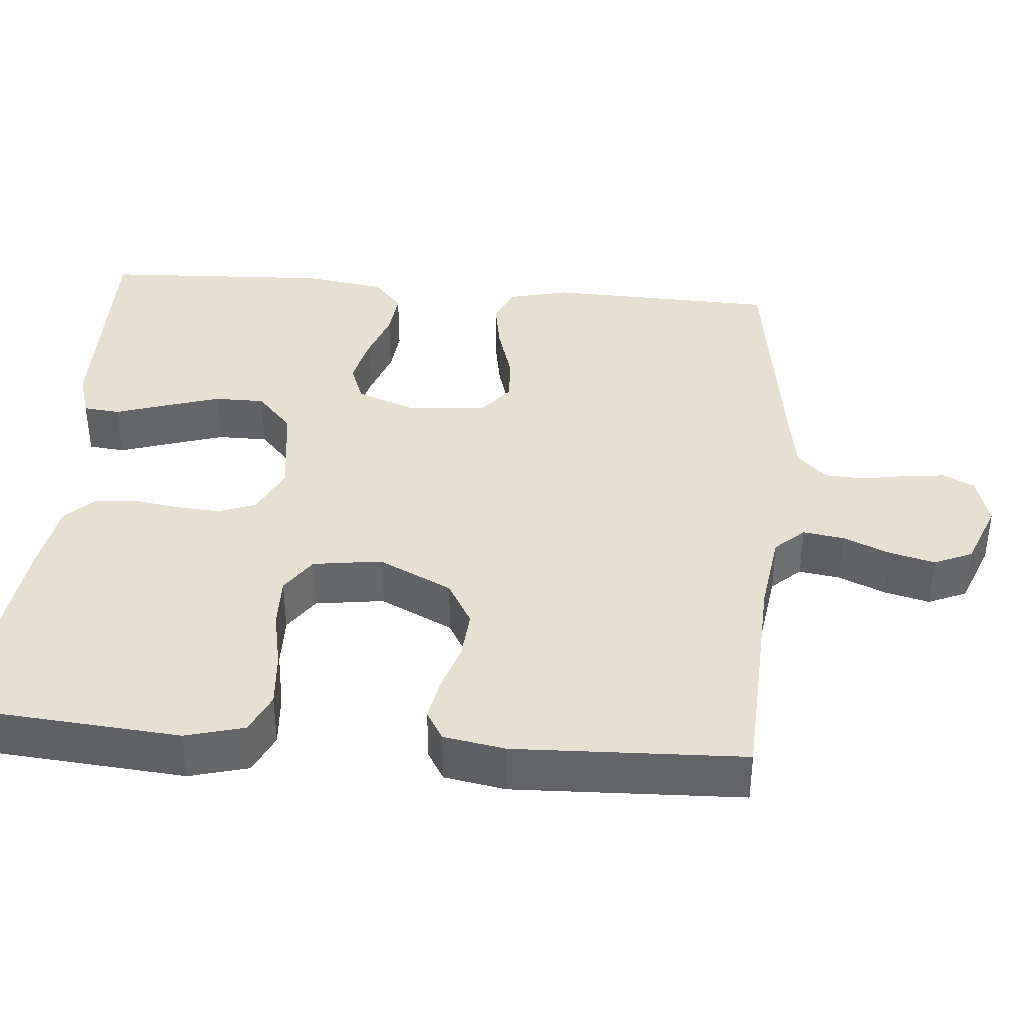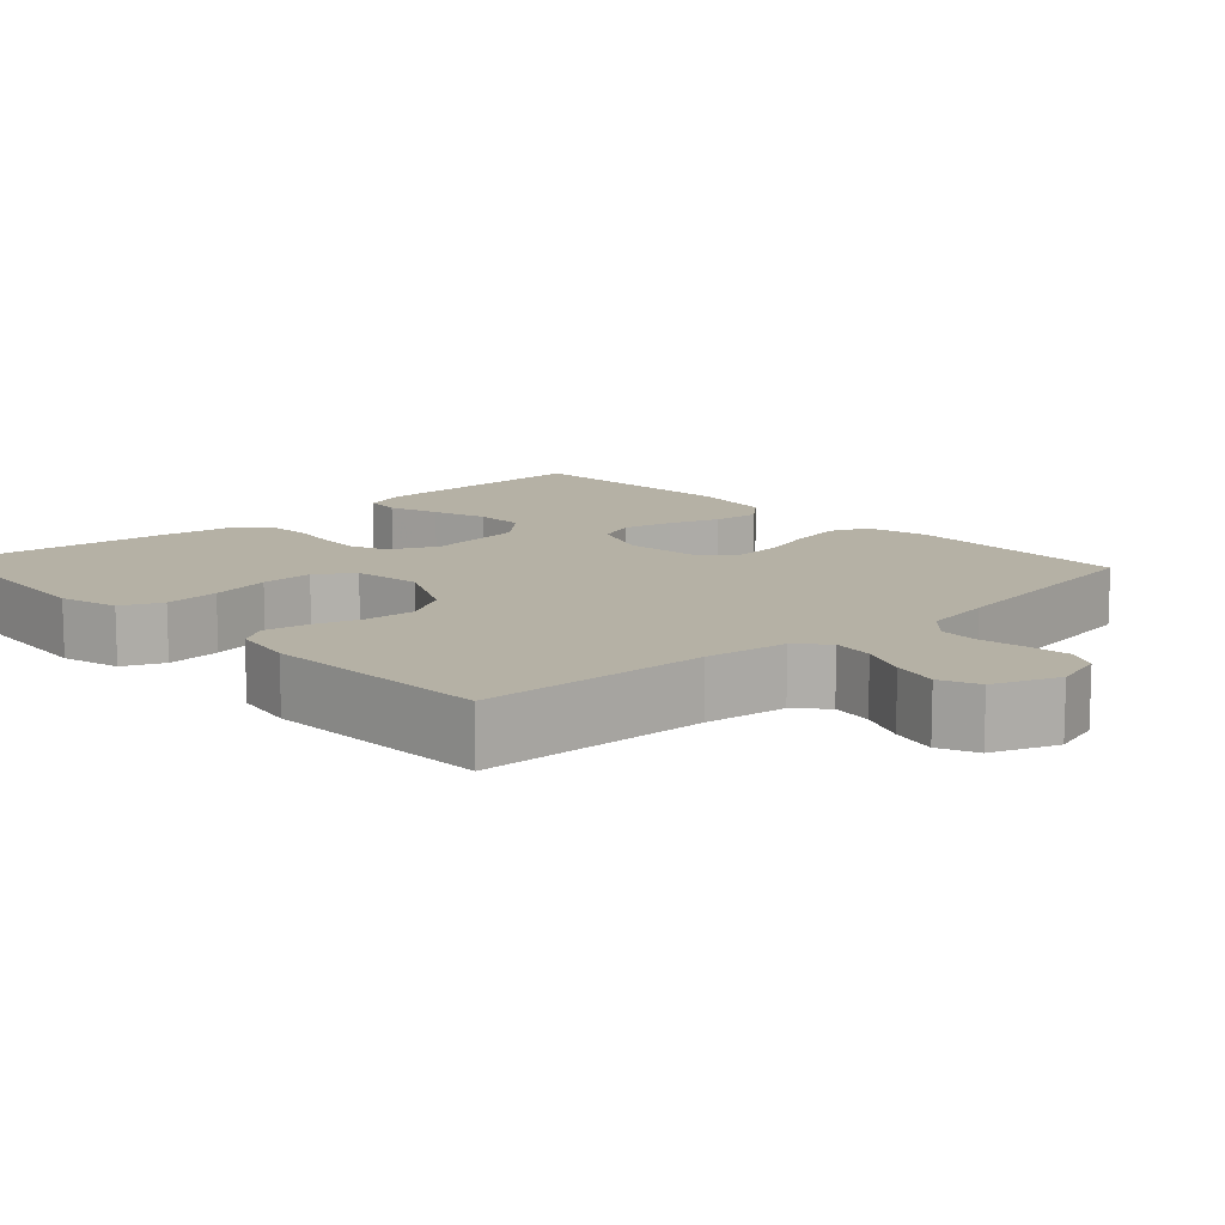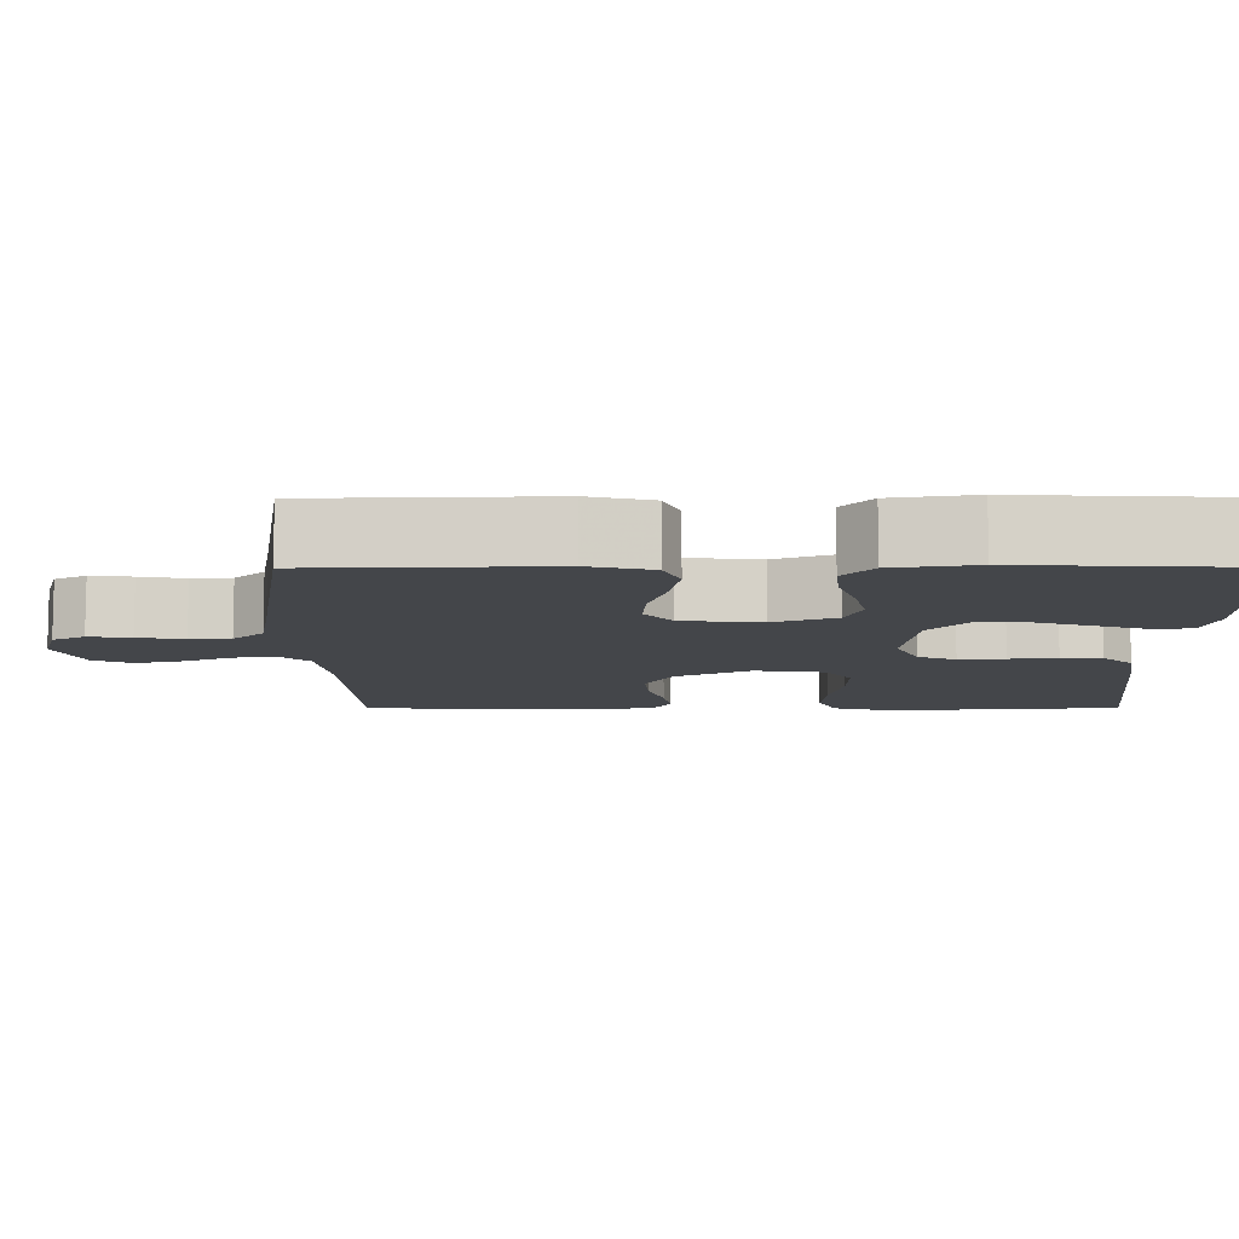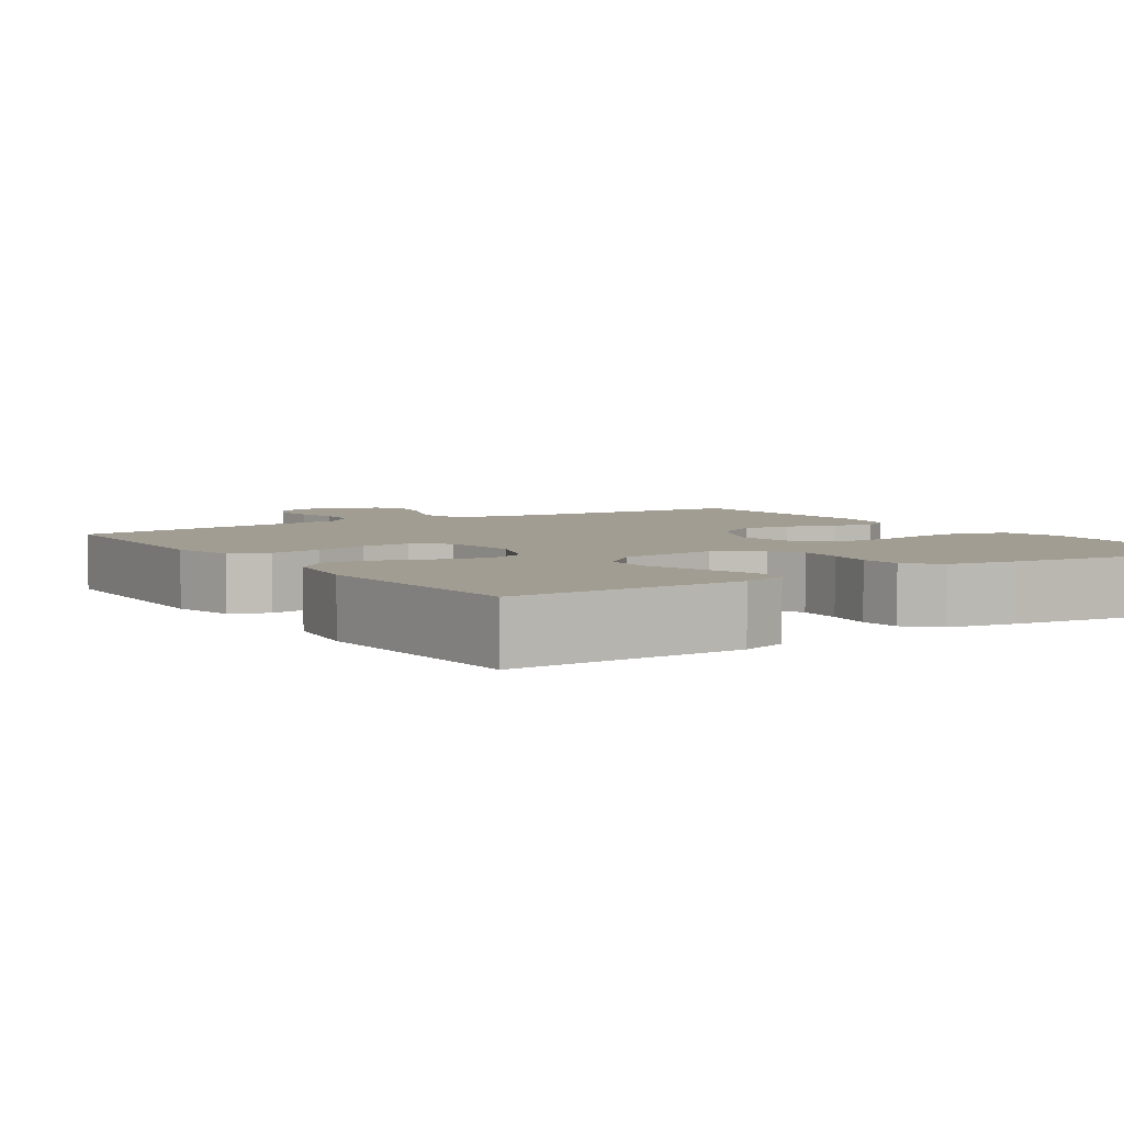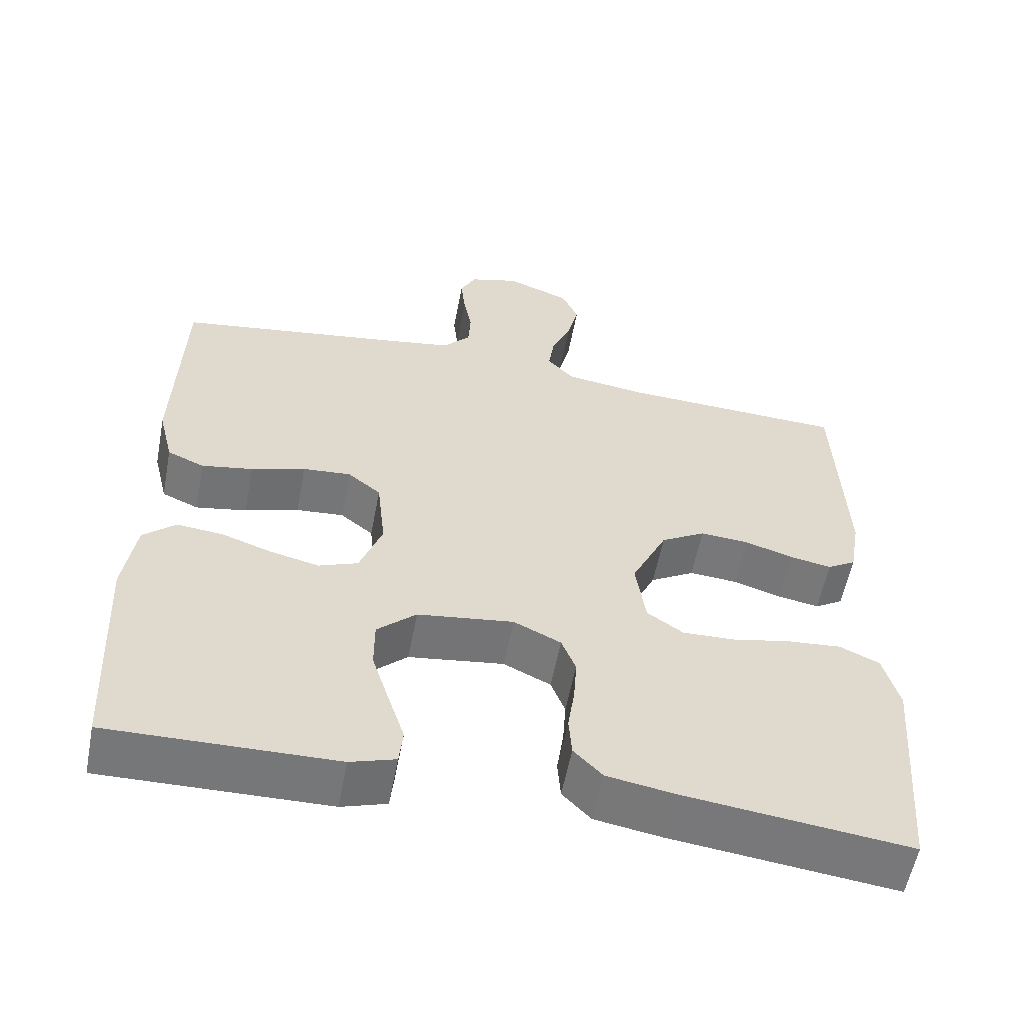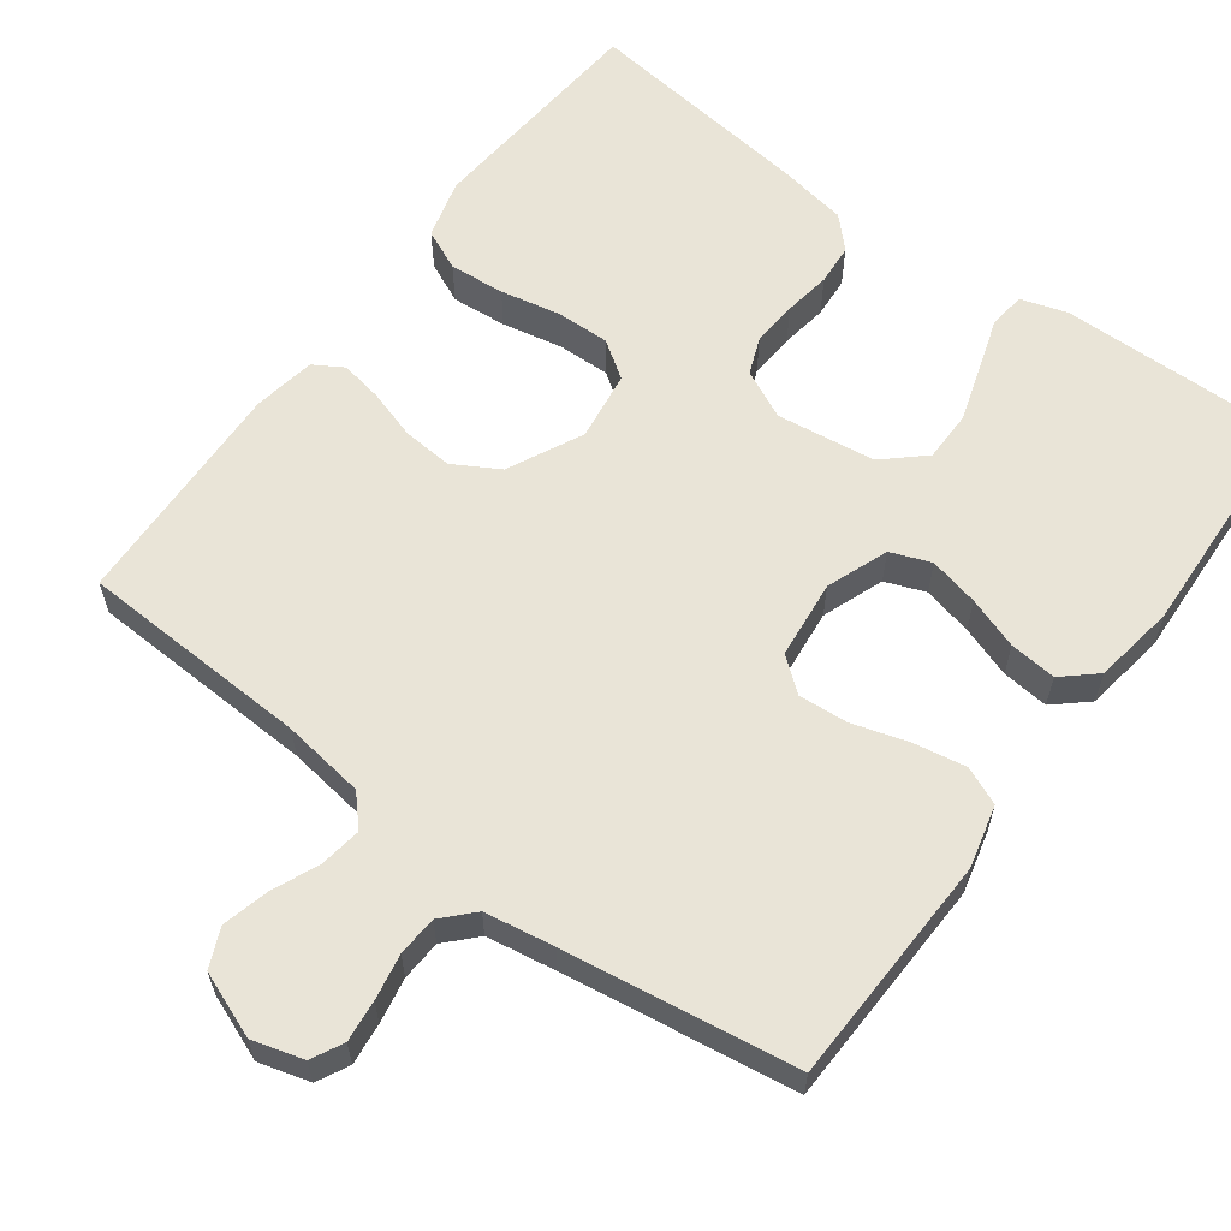
<metadata>
{"format":"obj","ext":"obj","renderer":"f3d","projection":"perspective","resolution":1024,"background":"white","views":[{"elev":38.5,"azim":-85.0,"up":"+Y"},{"elev":11.8,"azim":-42.9,"up":"+Y"},{"elev":-9.7,"azim":90.2,"up":"+Y"},{"elev":4.7,"azim":146.8,"up":"+Y"},{"elev":-57.2,"azim":169.2,"up":"+Z"},{"elev":61.0,"azim":36.6,"up":"+Y"}]}
</metadata>
<code>
v 0.5 0.07 -0.5
v 0.2 0.07 -0.495
v 0.14 0.07 -0.476
v 0.135 0.07 -0.428
v 0.157 0.07 -0.361
v 0.18 0.07 -0.289
v 0.18 0.07 -0.223
v 0.128 0.07 -0.176
v 0 0.07 -0.159
v -0.063 0.07 -0.189
v -0.082 0.07 -0.237
v -0.078 0.07 -0.296
v -0.069 0.07 -0.357
v -0.073 0.07 -0.41
v -0.111 0.07 -0.449
v -0.2 0.07 -0.464
v -0.5 0.07 -0.5
v -0.524 0.07 -0.2
v -0.503 0.07 -0.123
v -0.45 0.07 -0.099
v -0.378 0.07 -0.105
v -0.3 0.07 -0.121
v -0.231 0.07 -0.123
v -0.183 0.07 -0.09
v -0.17 0.07 0
v -0.217 0.07 0.097
v -0.276 0.07 0.131
v -0.341 0.07 0.126
v -0.405 0.07 0.106
v -0.46 0.07 0.096
v -0.498 0.07 0.119
v -0.512 0.07 0.2
v -0.5 0.07 0.5
v -0.2 0.07 0.513
v -0.093 0.07 0.528
v -0.058 0.07 0.566
v -0.066 0.07 0.62
v -0.092 0.07 0.681
v -0.107 0.07 0.741
v -0.085 0.07 0.791
v 0 0.07 0.824
v 0.066 0.07 0.805
v 0.087 0.07 0.764
v 0.081 0.07 0.71
v 0.07 0.07 0.651
v 0.073 0.07 0.599
v 0.11 0.07 0.56
v 0.2 0.07 0.545
v 0.5 0.07 0.5
v 0.509 0.07 0.2
v 0.489 0.07 0.119
v 0.44 0.07 0.098
v 0.372 0.07 0.11
v 0.3 0.07 0.132
v 0.236 0.07 0.137
v 0.192 0.07 0.102
v 0.181 0.07 0
v 0.211 0.07 -0.08
v 0.263 0.07 -0.1
v 0.328 0.07 -0.085
v 0.395 0.07 -0.062
v 0.456 0.07 -0.056
v 0.499 0.07 -0.094
v 0.515 0.07 -0.2
v 0.5 0 -0.5
v 0.2 0 -0.495
v 0.14 0 -0.476
v 0.135 0 -0.428
v 0.157 0 -0.361
v 0.18 0 -0.289
v 0.18 0 -0.223
v 0.128 0 -0.176
v 0 0 -0.159
v -0.063 0 -0.189
v -0.082 0 -0.237
v -0.078 0 -0.296
v -0.069 0 -0.357
v -0.073 0 -0.41
v -0.111 0 -0.449
v -0.2 0 -0.464
v -0.5 0 -0.5
v -0.524 0 -0.2
v -0.503 0 -0.123
v -0.45 0 -0.099
v -0.378 0 -0.105
v -0.3 0 -0.121
v -0.231 0 -0.123
v -0.183 0 -0.09
v -0.17 0 0
v -0.217 0 0.097
v -0.276 0 0.131
v -0.341 0 0.126
v -0.405 0 0.106
v -0.46 0 0.096
v -0.498 0 0.119
v -0.512 0 0.2
v -0.5 0 0.5
v -0.2 0 0.513
v -0.093 0 0.528
v -0.058 0 0.566
v -0.066 0 0.62
v -0.092 0 0.681
v -0.107 0 0.741
v -0.085 0 0.791
v 0 0 0.824
v 0.066 0 0.805
v 0.087 0 0.764
v 0.081 0 0.71
v 0.07 0 0.651
v 0.073 0 0.599
v 0.11 0 0.56
v 0.2 0 0.545
v 0.5 0 0.5
v 0.509 0 0.2
v 0.489 0 0.119
v 0.44 0 0.098
v 0.372 0 0.11
v 0.3 0 0.132
v 0.236 0 0.137
v 0.192 0 0.102
v 0.181 0 0
v 0.211 0 -0.08
v 0.263 0 -0.1
v 0.328 0 -0.085
v 0.395 0 -0.062
v 0.456 0 -0.056
v 0.499 0 -0.094
v 0.515 0 -0.2
f 60 61 62 63
f 59 60 63 64
f 58 59 64 1
f 51 52 53 54
f 51 54 55
f 48 49 50 51
f 47 48 51 55
f 46 47 55 56
f 42 43 44 45
f 40 41 42 45
f 40 45 46
f 37 38 39 40
f 36 37 40 46
f 35 36 46 56
f 31 32 33 34
f 28 29 30 31
f 27 28 31 34
f 26 27 34 35
f 19 20 21 22
f 19 22 23
f 18 19 23
f 17 18 23
f 16 17 23 24
f 12 13 14 15
f 11 12 15 16
f 10 11 16 24
f 2 3 4 5
f 2 5 6
f 58 1 2 6
f 57 58 6 7
f 26 35 56 57
f 25 26 57
f 9 10 24 25
f 8 9 25 57
f 7 8 57
f 127 126 125 124
f 128 127 124 123
f 65 128 123 122
f 118 117 116 115
f 119 118 115
f 115 114 113 112
f 119 115 112 111
f 120 119 111 110
f 109 108 107 106
f 109 106 105 104
f 110 109 104
f 104 103 102 101
f 110 104 101 100
f 120 110 100 99
f 98 97 96 95
f 95 94 93 92
f 98 95 92 91
f 99 98 91 90
f 86 85 84 83
f 87 86 83
f 87 83 82
f 87 82 81
f 88 87 81 80
f 79 78 77 76
f 80 79 76 75
f 88 80 75 74
f 69 68 67 66
f 70 69 66
f 70 66 65 122
f 71 70 122 121
f 121 120 99 90
f 121 90 89
f 89 88 74 73
f 121 89 73 72
f 121 72 71
f 1 65 66 2
f 2 66 67 3
f 3 67 68 4
f 4 68 69 5
f 5 69 70 6
f 6 70 71 7
f 7 71 72 8
f 8 72 73 9
f 9 73 74 10
f 10 74 75 11
f 11 75 76 12
f 12 76 77 13
f 13 77 78 14
f 14 78 79 15
f 15 79 80 16
f 16 80 81 17
f 17 81 82 18
f 18 82 83 19
f 19 83 84 20
f 20 84 85 21
f 21 85 86 22
f 22 86 87 23
f 23 87 88 24
f 24 88 89 25
f 25 89 90 26
f 26 90 91 27
f 27 91 92 28
f 28 92 93 29
f 29 93 94 30
f 30 94 95 31
f 31 95 96 32
f 32 96 97 33
f 33 97 98 34
f 34 98 99 35
f 35 99 100 36
f 36 100 101 37
f 37 101 102 38
f 38 102 103 39
f 39 103 104 40
f 40 104 105 41
f 41 105 106 42
f 42 106 107 43
f 43 107 108 44
f 44 108 109 45
f 45 109 110 46
f 46 110 111 47
f 47 111 112 48
f 48 112 113 49
f 49 113 114 50
f 50 114 115 51
f 51 115 116 52
f 52 116 117 53
f 53 117 118 54
f 54 118 119 55
f 55 119 120 56
f 56 120 121 57
f 57 121 122 58
f 58 122 123 59
f 59 123 124 60
f 60 124 125 61
f 61 125 126 62
f 62 126 127 63
f 63 127 128 64
f 64 128 65 1

</code>
